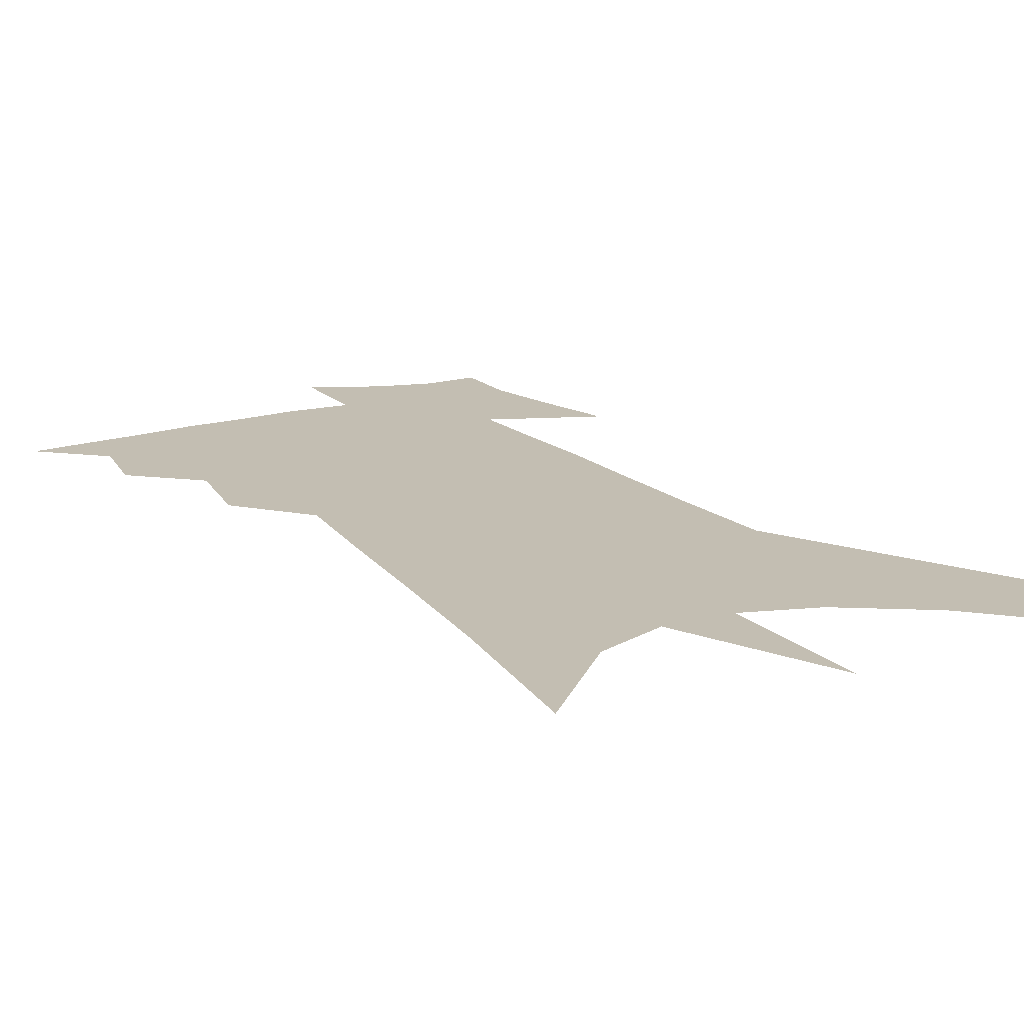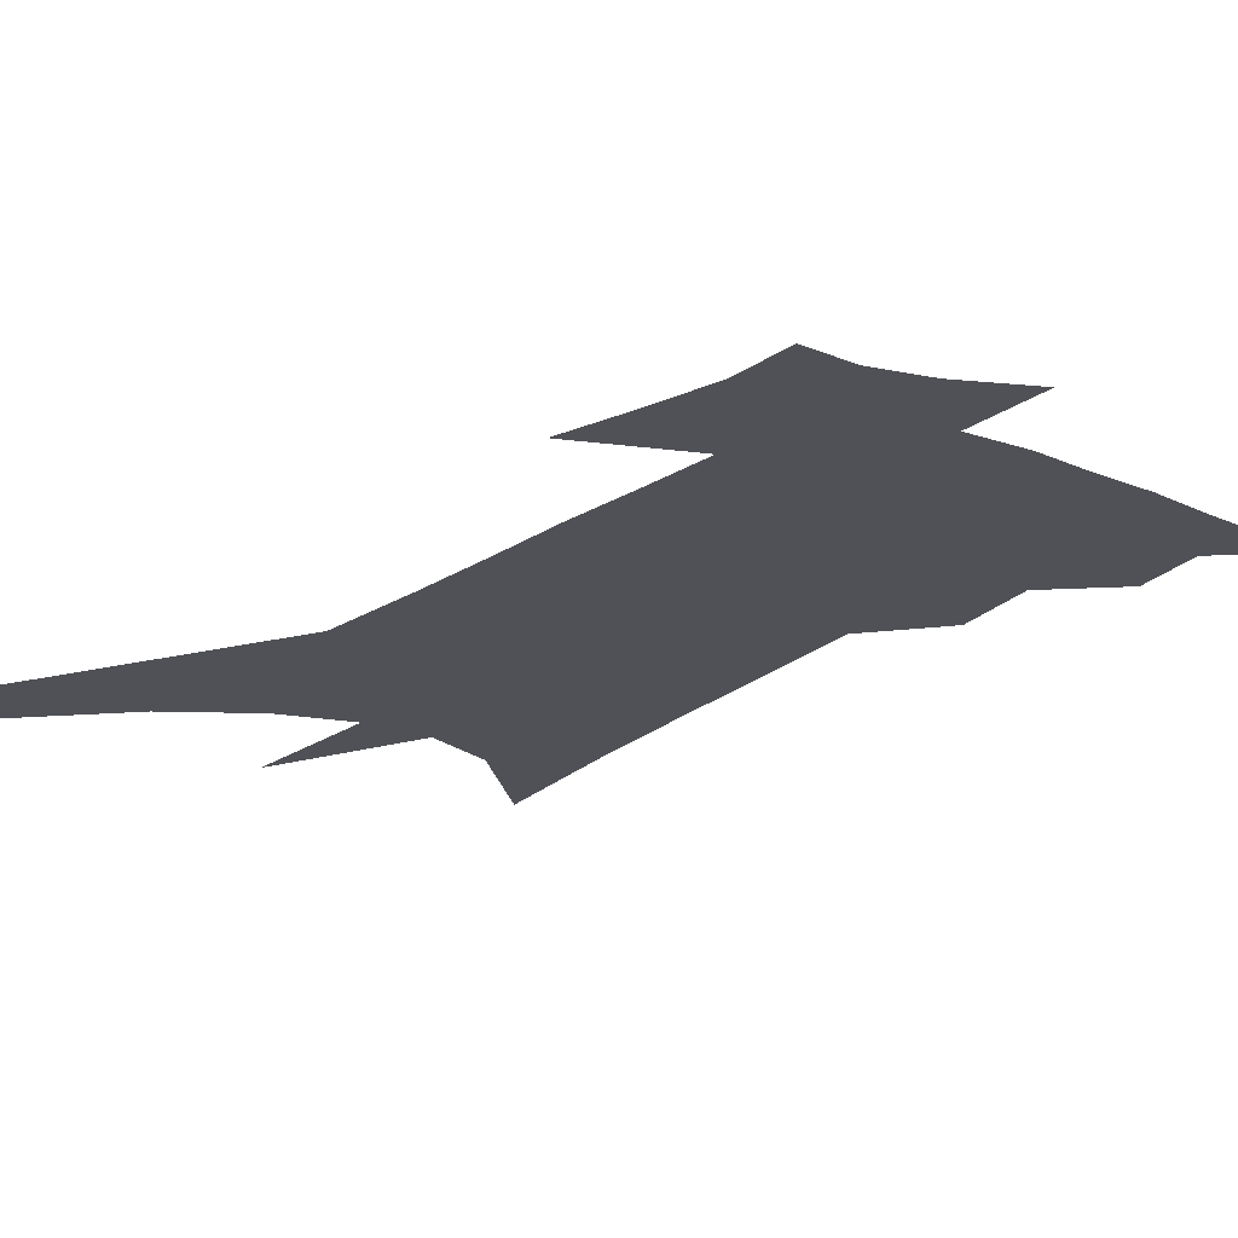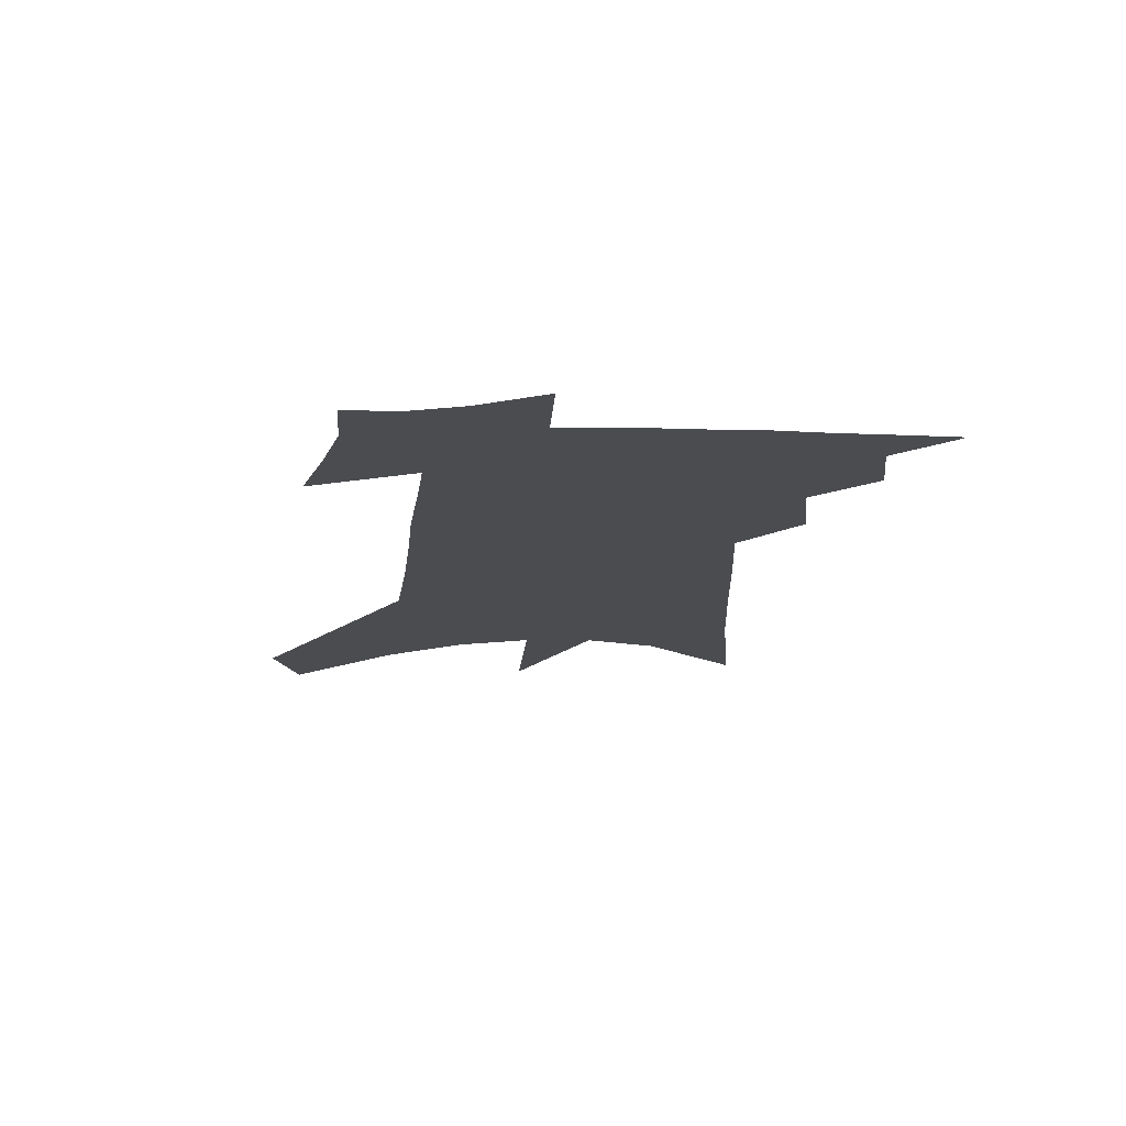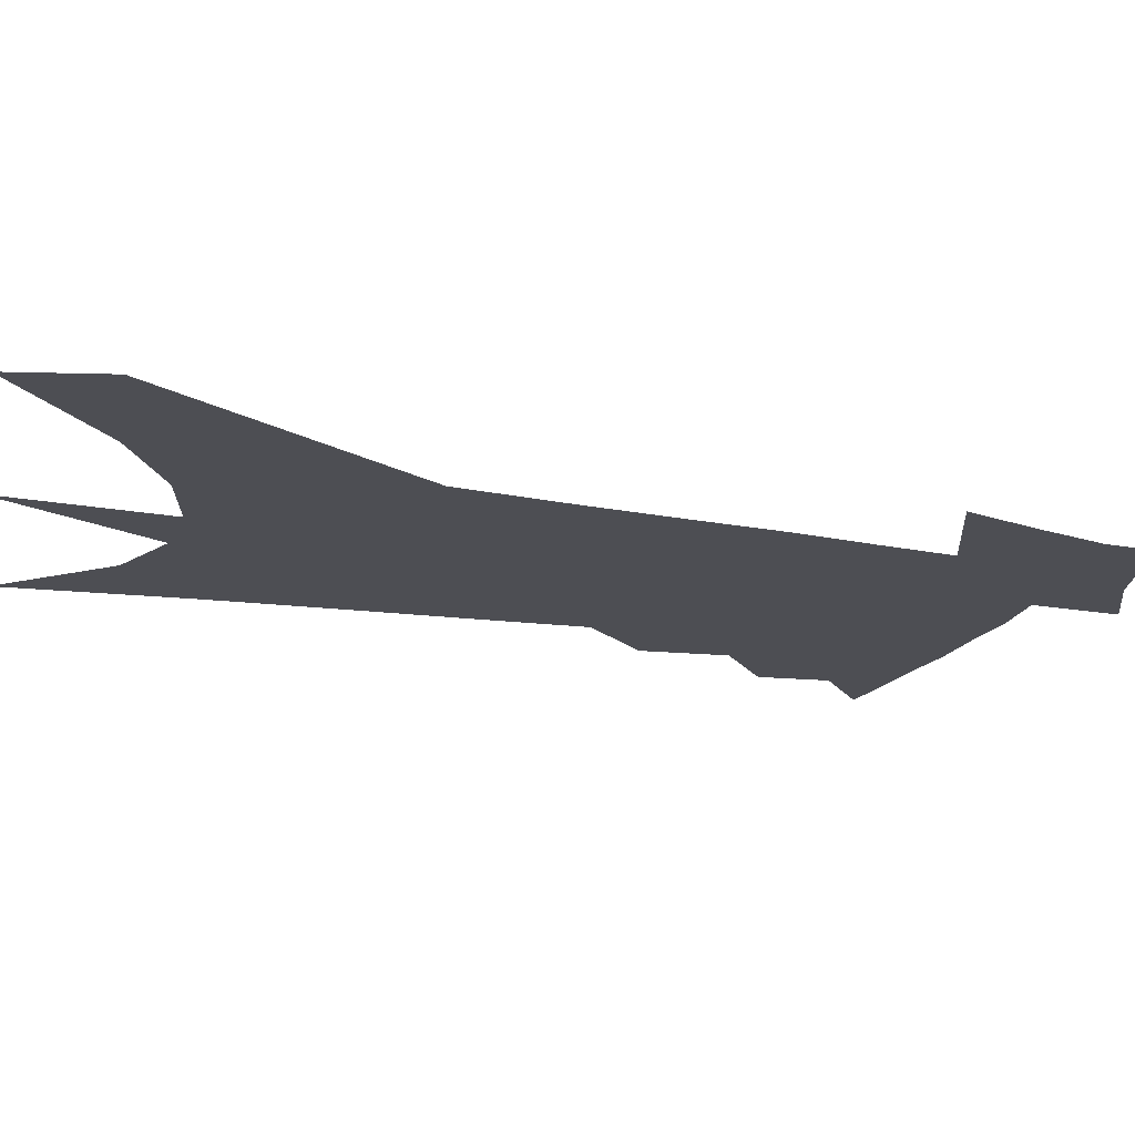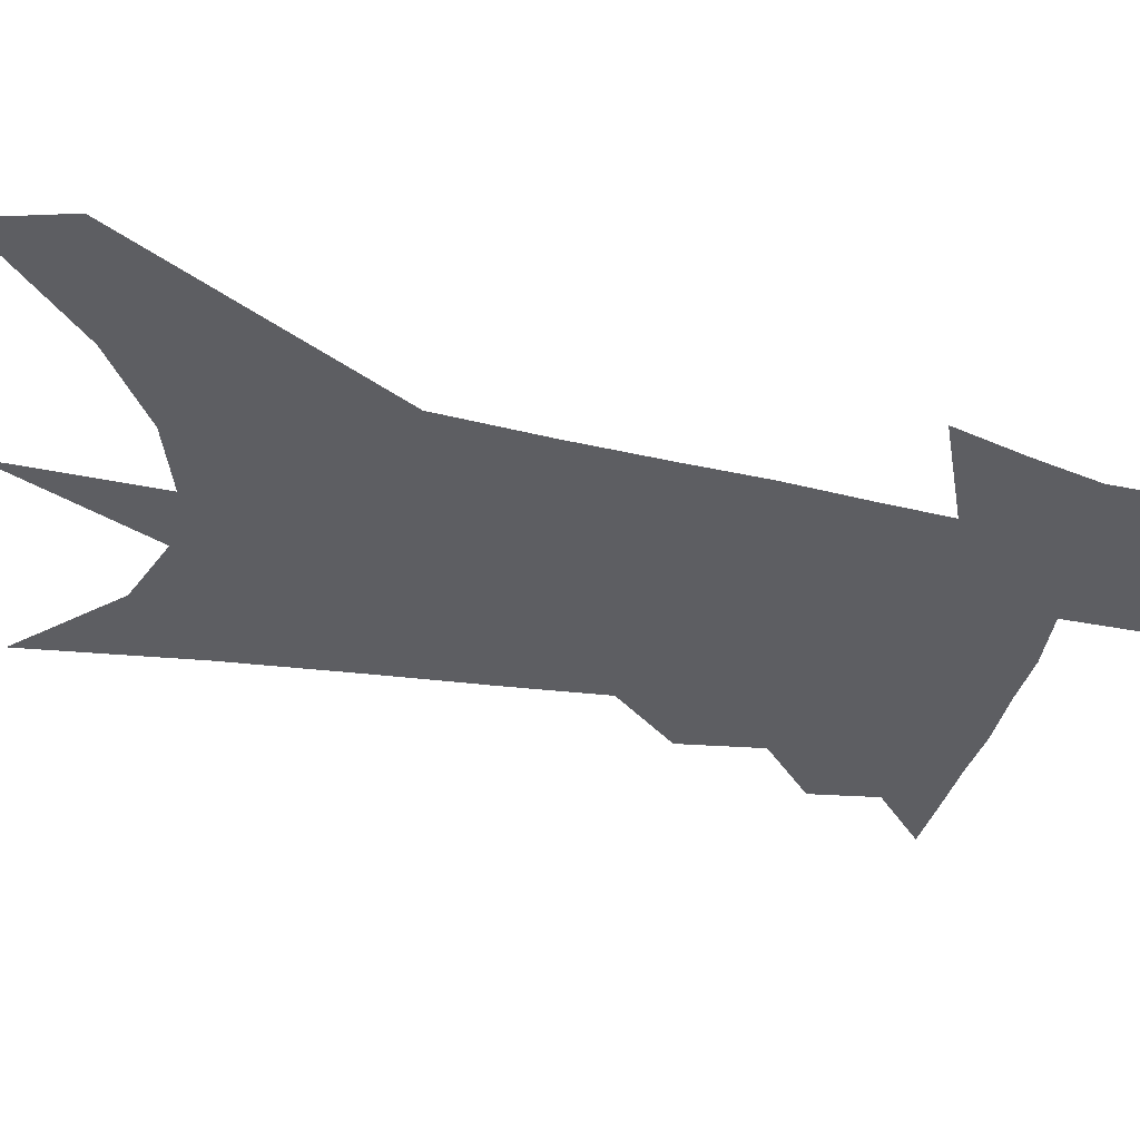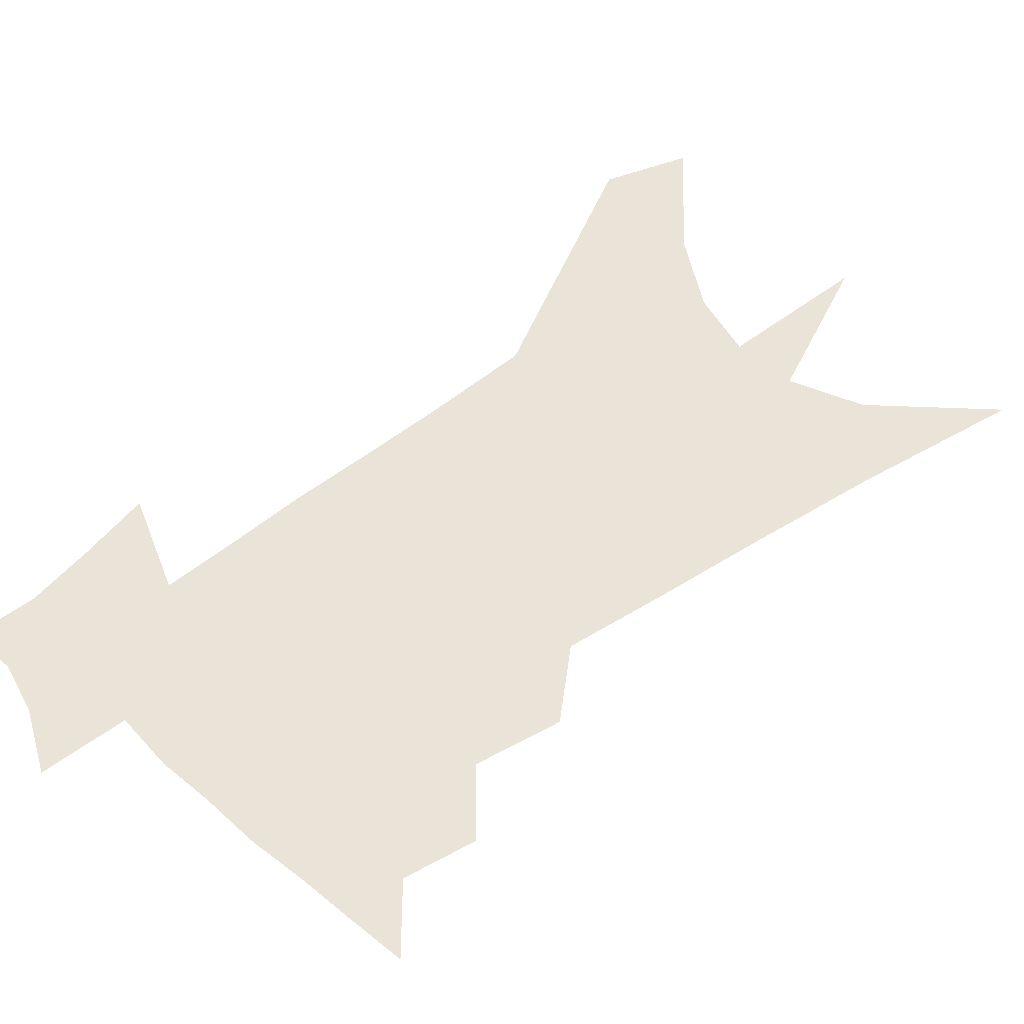
<metadata>
{"format":"obj","ext":"obj","renderer":"f3d","projection":"perspective","resolution":1024,"background":"white","views":[{"elev":17.5,"azim":-26.5,"up":"+Z"},{"elev":-20.4,"azim":146.1,"up":"+Z"},{"elev":74.7,"azim":179.9,"up":"+Y"},{"elev":-17.4,"azim":73.4,"up":"+Z"},{"elev":-39.0,"azim":79.5,"up":"+Z"},{"elev":42.9,"azim":-129.8,"up":"+Z"}]}
</metadata>
<code>
v 604.6 340 0
v 605.8 337.2 0
v 606 338.8 0
v 605.9 340.2 0
v 607.1 334.1 0
v 607.3 336 0
v 607.4 337.6 0
v 607.3 339 0
v 607.2 340.3 0
v 607.9 320.3 0
v 608.2 324.4 0
v 608.3 327.5 0
v 608.4 330.2 0
v 608.5 332.5 0
v 608.7 334.7 0
v 608.7 336.3 0
v 608.7 337.8 0
v 608.7 339.1 0
v 608.5 340.5 0
v 610 322.6 0
v 610 325.7 0
v 610 328.5 0
v 610 331 0
v 610 333 0
v 610 334.9 0
v 610.1 336.5 0
v 610.1 337.9 0
v 610 339.2 0
v 609.9 340.5 0
v 611.7 323.3 0
v 611.6 326.1 0
v 611.5 328.5 0
v 611.4 331.3 0
v 611.4 333.1 0
v 611.4 335.1 0
v 611.3 336.6 0
v 611.3 338 0
v 611.3 339.3 0
v 611.2 340.7 0
v 613.6 319.6 0
v 613.3 323.3 0
v 613.1 326.3 0
v 612.9 328.9 0
v 612.8 331.3 0
v 612.7 333.4 0
v 612.7 335 0
v 612.6 336.7 0
v 612.6 338 0
v 612.6 339.3 0
v 612.6 340.6 0
v 612.5 342.6 0
v 615 322.8 0
v 614.7 325.9 0
v 614.5 328.6 0
v 614.3 330.9 0
v 614.2 332.9 0
v 614.1 334.7 0
v 613.9 336.5 0
v 613.8 338 0
v 613.8 339.3 0
v 613.9 340.5 0
v 614.1 341.9 0
v 617 321.6 0
v 616.7 324.7 0
v 616.4 327.5 0
v 616 330 0
v 615.8 332.2 0
v 615.6 334.2 0
v 615.4 336.1 0
v 615.2 337.8 0
v 615 339.2 0
v 615.1 340.4 0
v 615.3 341.6 0
v 619.7 319.2 0
v 620.2 321.3 0
v 617.7 336.9 0
v 617.1 338.6 0
v 616.7 340.2 0
v 616.6 341.7 0
f 3 4 1
f 6 7 2
f 2 7 3
f 7 8 3
f 3 8 4
f 8 9 4
f 14 15 5
f 5 15 6
f 15 16 6
f 6 16 7
f 16 17 7
f 7 17 8
f 17 18 8
f 8 18 9
f 18 19 9
f 10 20 11
f 20 21 11
f 11 21 12
f 21 22 12
f 12 22 13
f 22 23 13
f 13 23 14
f 23 24 14
f 14 24 15
f 24 25 15
f 15 25 16
f 25 26 16
f 16 26 17
f 26 27 17
f 17 27 18
f 27 28 18
f 18 28 19
f 28 29 19
f 20 30 21
f 30 31 21
f 21 31 22
f 31 32 22
f 22 32 23
f 32 33 23
f 23 33 24
f 33 34 24
f 24 34 25
f 34 35 25
f 25 35 26
f 35 36 26
f 26 36 27
f 36 37 27
f 27 37 28
f 37 38 28
f 28 38 29
f 38 39 29
f 40 41 30
f 30 41 31
f 41 42 31
f 31 42 32
f 42 43 32
f 32 43 33
f 43 44 33
f 33 44 34
f 44 45 34
f 34 45 35
f 45 46 35
f 35 46 36
f 46 47 36
f 36 47 37
f 47 48 37
f 37 48 38
f 48 49 38
f 38 49 39
f 49 50 39
f 41 52 42
f 52 53 42
f 42 53 43
f 53 54 43
f 43 54 44
f 54 55 44
f 44 55 45
f 55 56 45
f 45 56 46
f 56 57 46
f 46 57 47
f 57 58 47
f 47 58 48
f 58 59 48
f 48 59 49
f 59 60 49
f 49 60 50
f 60 61 50
f 50 61 51
f 61 62 51
f 52 63 53
f 63 64 53
f 53 64 54
f 64 65 54
f 54 65 55
f 65 66 55
f 55 66 56
f 66 67 56
f 56 67 57
f 67 68 57
f 57 68 58
f 68 69 58
f 58 69 59
f 69 70 59
f 59 70 60
f 70 71 60
f 60 71 61
f 71 72 61
f 61 72 62
f 72 73 62
f 63 74 64
f 74 75 64
f 64 75 65
f 70 76 71
f 76 77 71
f 71 77 72
f 77 78 72
f 72 78 73
f 78 79 73

</code>
